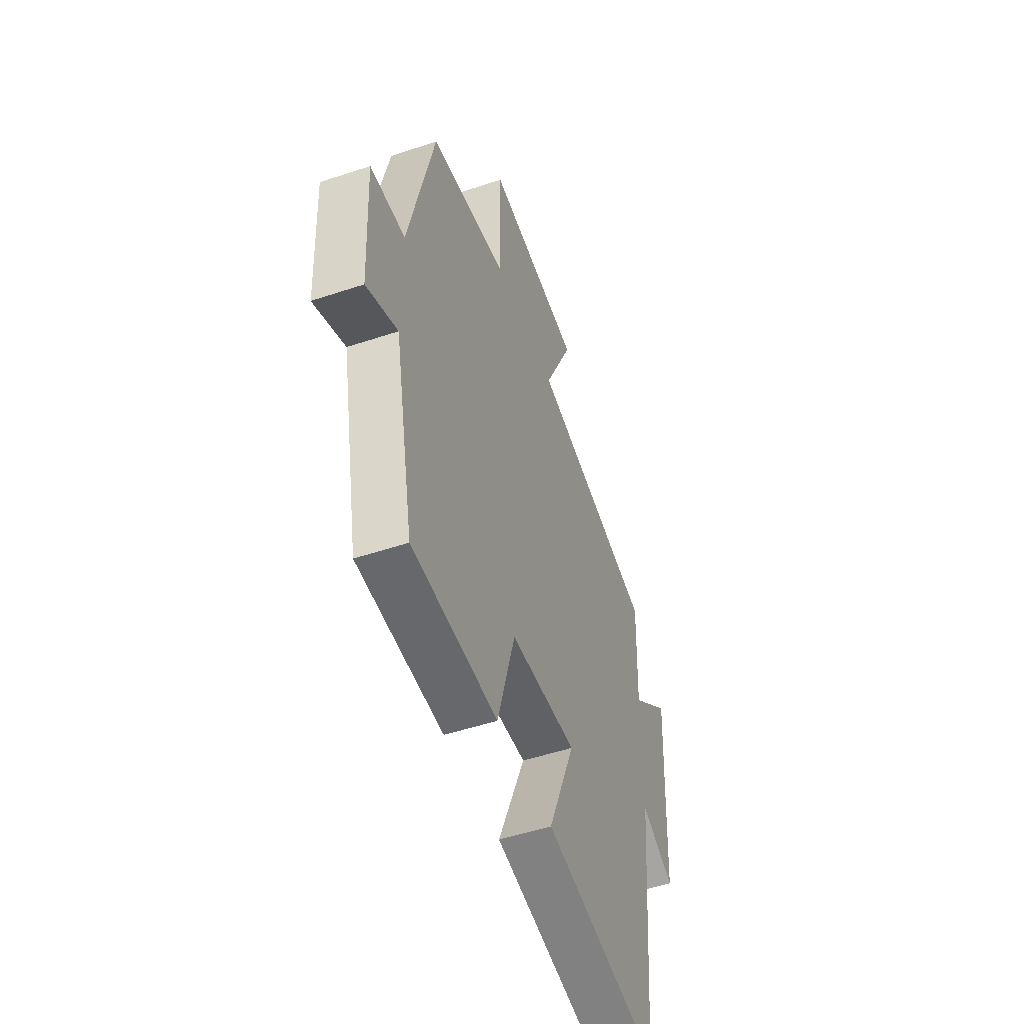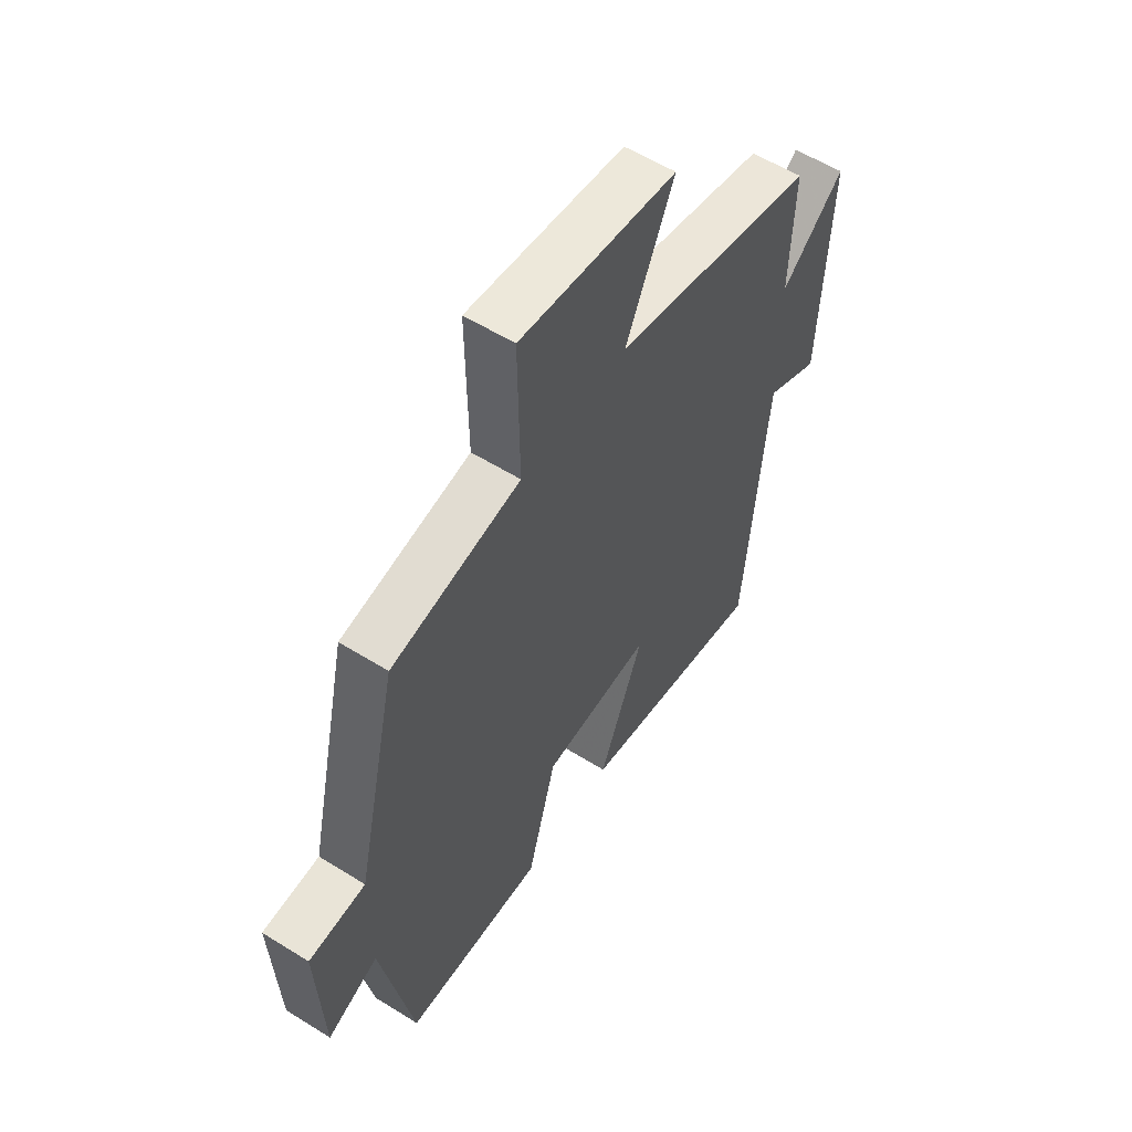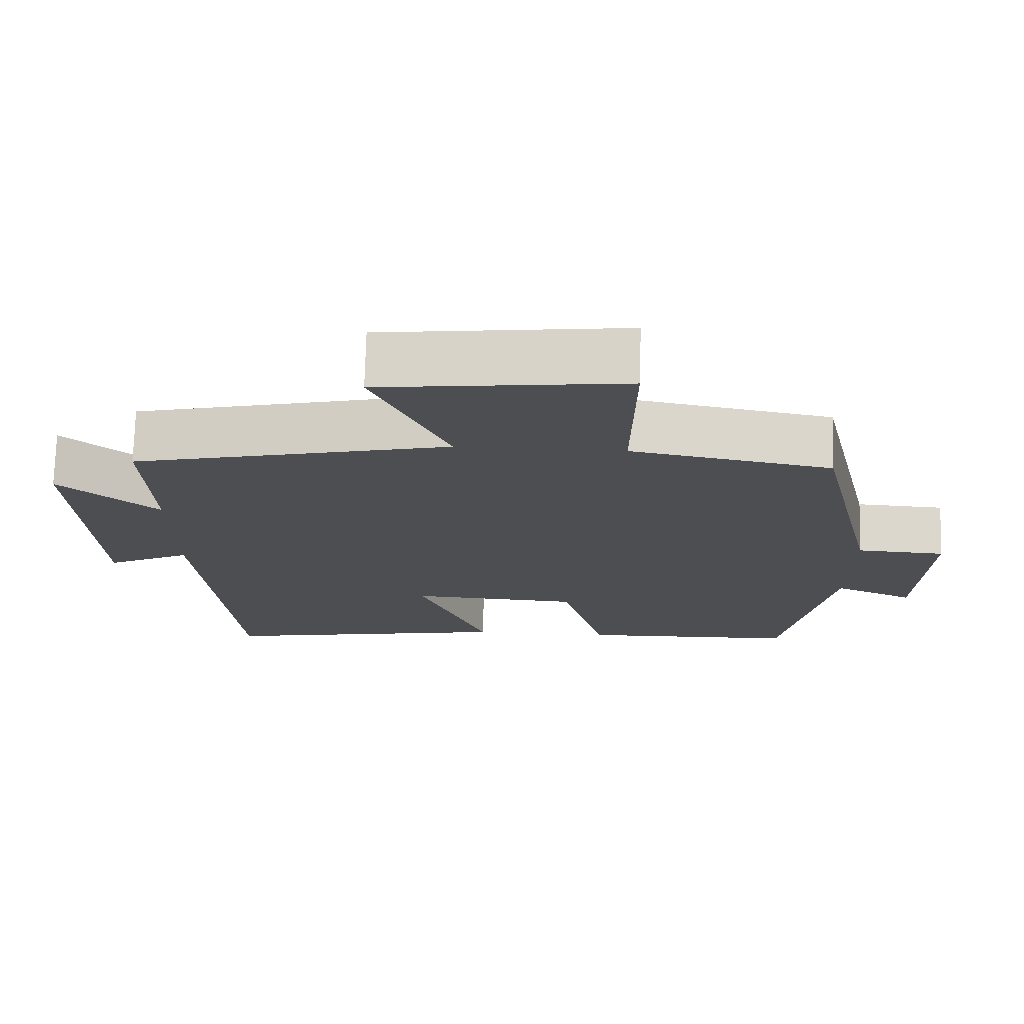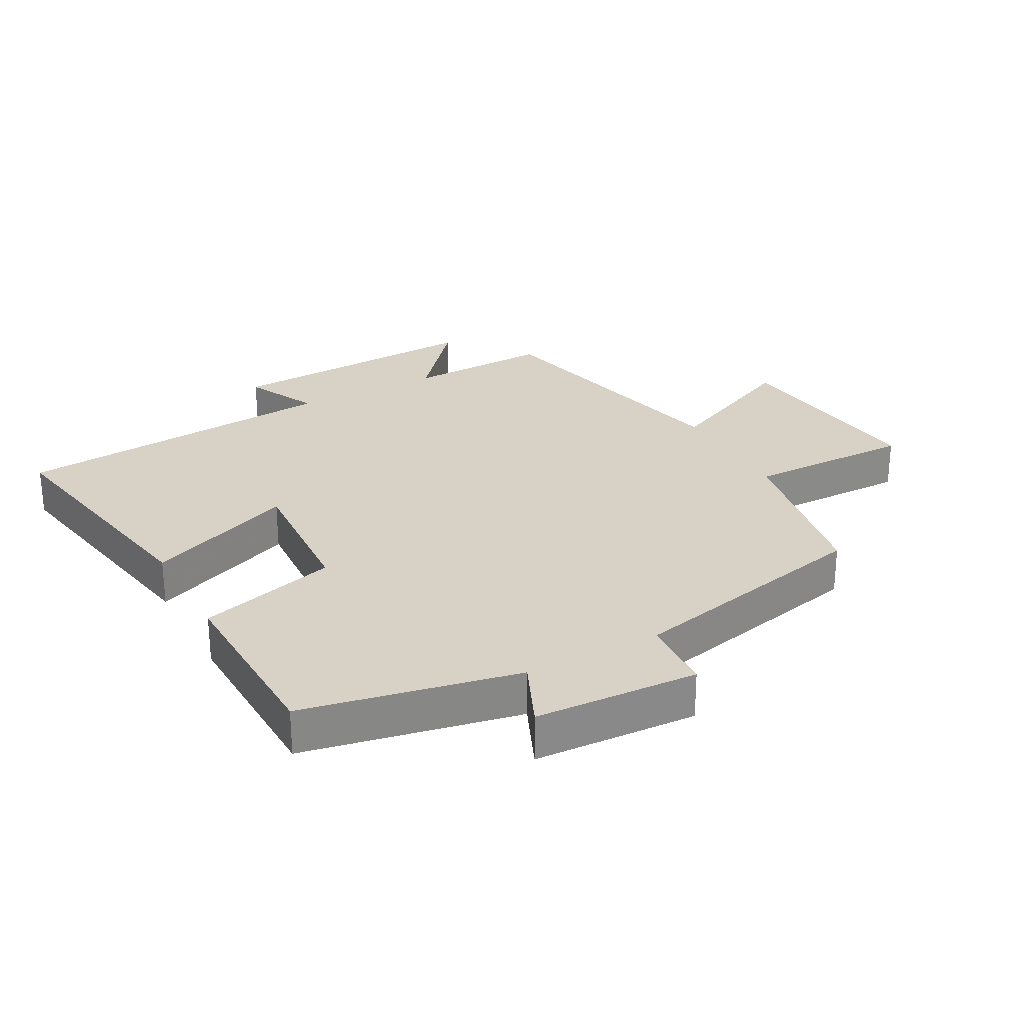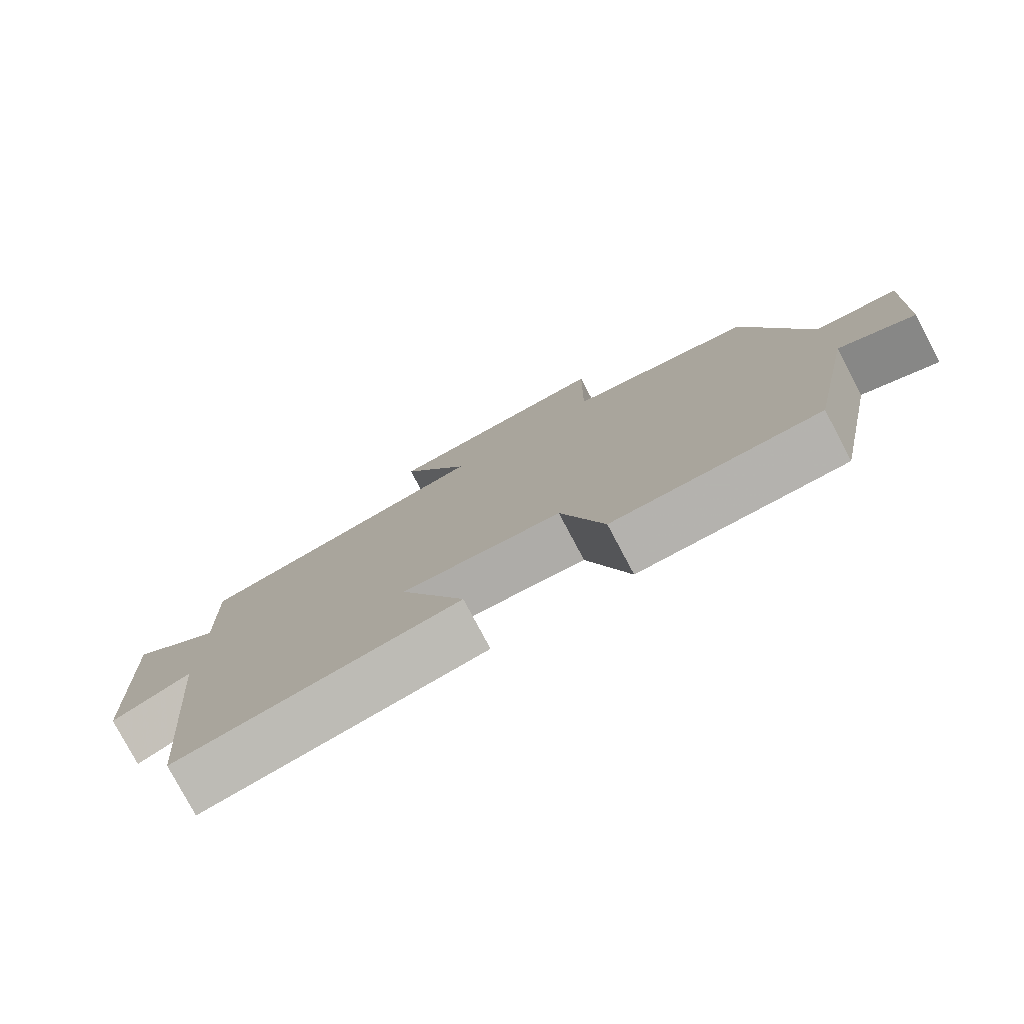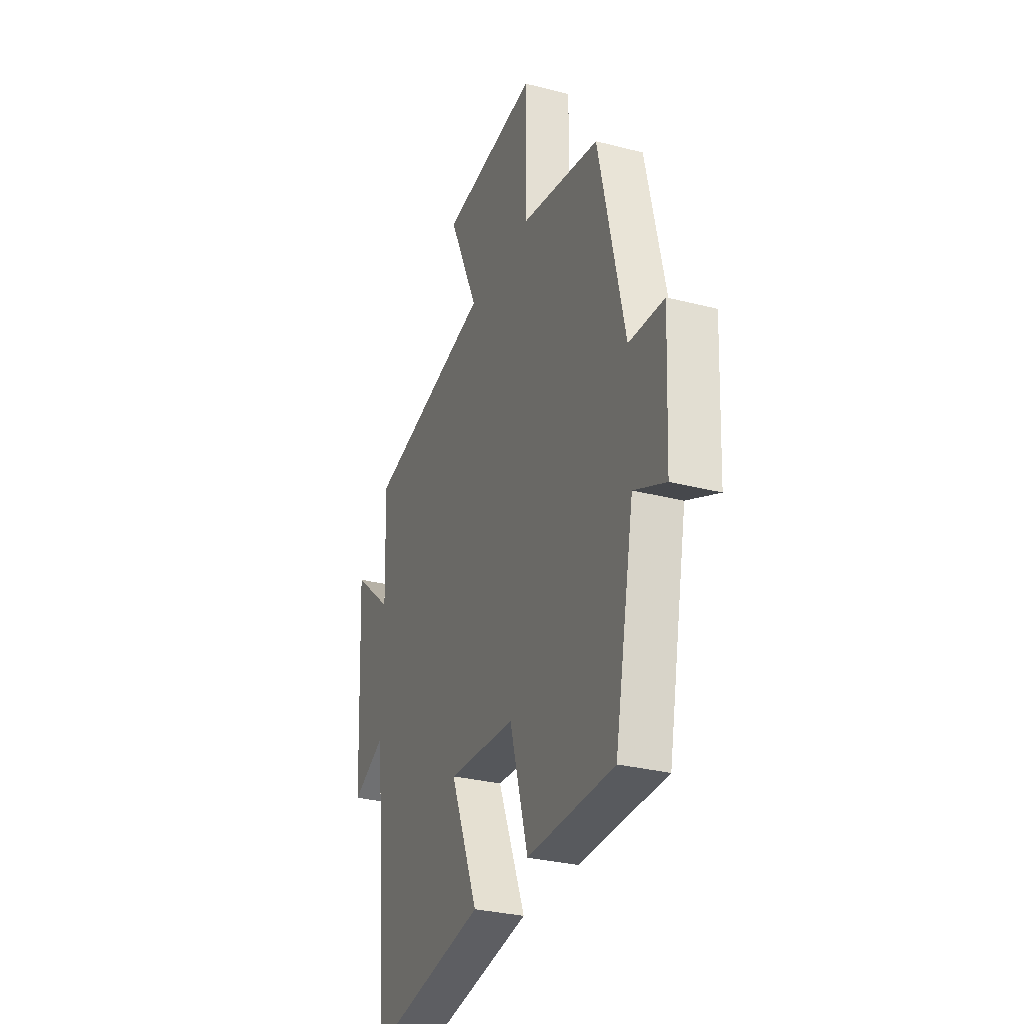
<metadata>
{"format":"obj","ext":"obj","renderer":"f3d","projection":"perspective","resolution":1024,"background":"white","views":[{"elev":-51.2,"azim":-70.0,"up":"+Z"},{"elev":57.1,"azim":-57.0,"up":"+Z"},{"elev":73.5,"azim":-178.5,"up":"+Z"},{"elev":27.3,"azim":-118.4,"up":"+Y"},{"elev":-79.0,"azim":-152.0,"up":"+Z"},{"elev":-29.9,"azim":-110.7,"up":"+Z"}]}
</metadata>
<code>
v 0.508 0.07 0.402
v 0.5 0.07 0.178
v 0.633 0.07 0.291
v 0.613 0.07 -0.115
v 0.5 0.07 -0.06
v 0.454 0.07 -0.572
v 0.055 0.07 -0.5
v 0.148 0.07 -0.269
v -0.08 0.07 -0.283
v -0.141 0.07 -0.5
v -0.434 0.07 -0.493
v -0.5 0.07 -0.156
v -0.607 0.07 -0.203
v -0.619 0.07 0.053
v -0.5 0.07 0.06
v -0.412 0.07 0.449
v -0.142 0.07 0.5
v -0.145 0.07 0.759
v 0.183 0.07 0.721
v 0.082 0.07 0.5
v 0.508 0 0.402
v 0.5 0 0.178
v 0.633 0 0.291
v 0.613 0 -0.115
v 0.5 0 -0.06
v 0.454 0 -0.572
v 0.055 0 -0.5
v 0.148 0 -0.269
v -0.08 0 -0.283
v -0.141 0 -0.5
v -0.434 0 -0.493
v -0.5 0 -0.156
v -0.607 0 -0.203
v -0.619 0 0.053
v -0.5 0 0.06
v -0.412 0 0.449
v -0.142 0 0.5
v -0.145 0 0.759
v 0.183 0 0.721
v 0.082 0 0.5
f 17 18 19 20
f 15 16 17 20
f 15 20 1 2
f 12 13 14 15
f 12 15 2
f 9 10 11 12
f 8 9 12 2
f 5 6 7 8
f 5 8 2 3
f 3 4 5
f 40 39 38 37
f 40 37 36 35
f 22 21 40 35
f 35 34 33 32
f 22 35 32
f 32 31 30 29
f 22 32 29 28
f 28 27 26 25
f 23 22 28 25
f 25 24 23
f 1 21 22 2
f 2 22 23 3
f 3 23 24 4
f 4 24 25 5
f 5 25 26 6
f 6 26 27 7
f 7 27 28 8
f 8 28 29 9
f 9 29 30 10
f 10 30 31 11
f 11 31 32 12
f 12 32 33 13
f 13 33 34 14
f 14 34 35 15
f 15 35 36 16
f 16 36 37 17
f 17 37 38 18
f 18 38 39 19
f 19 39 40 20
f 20 40 21 1

</code>
